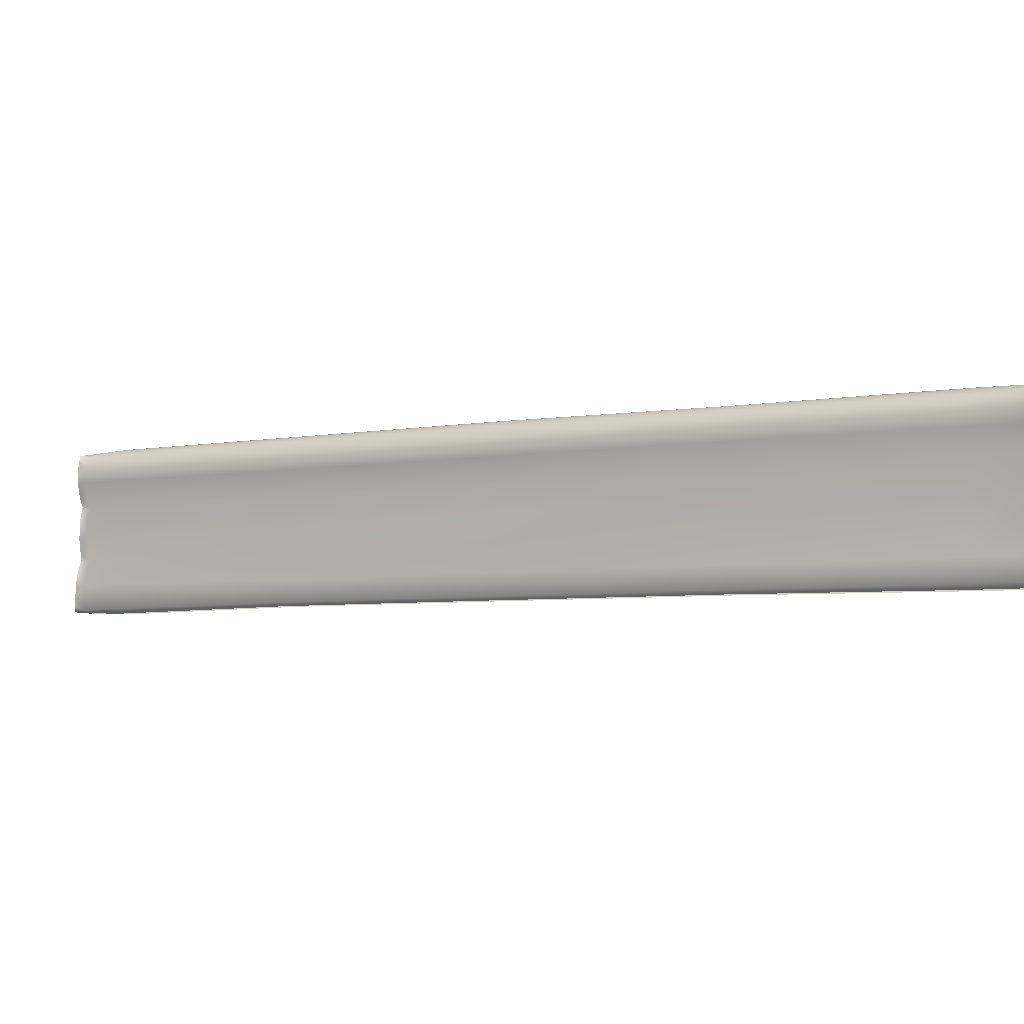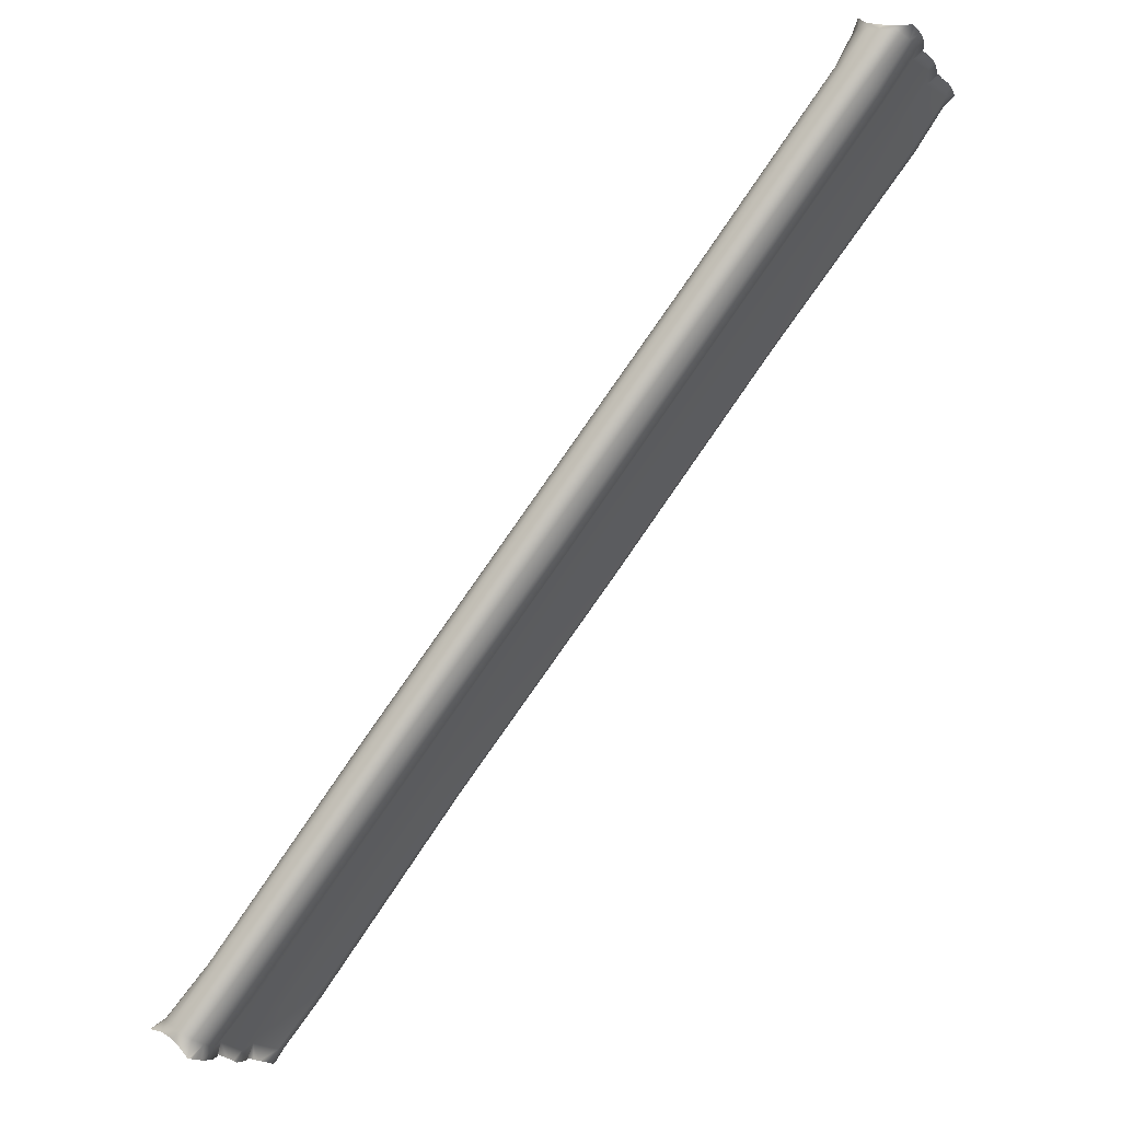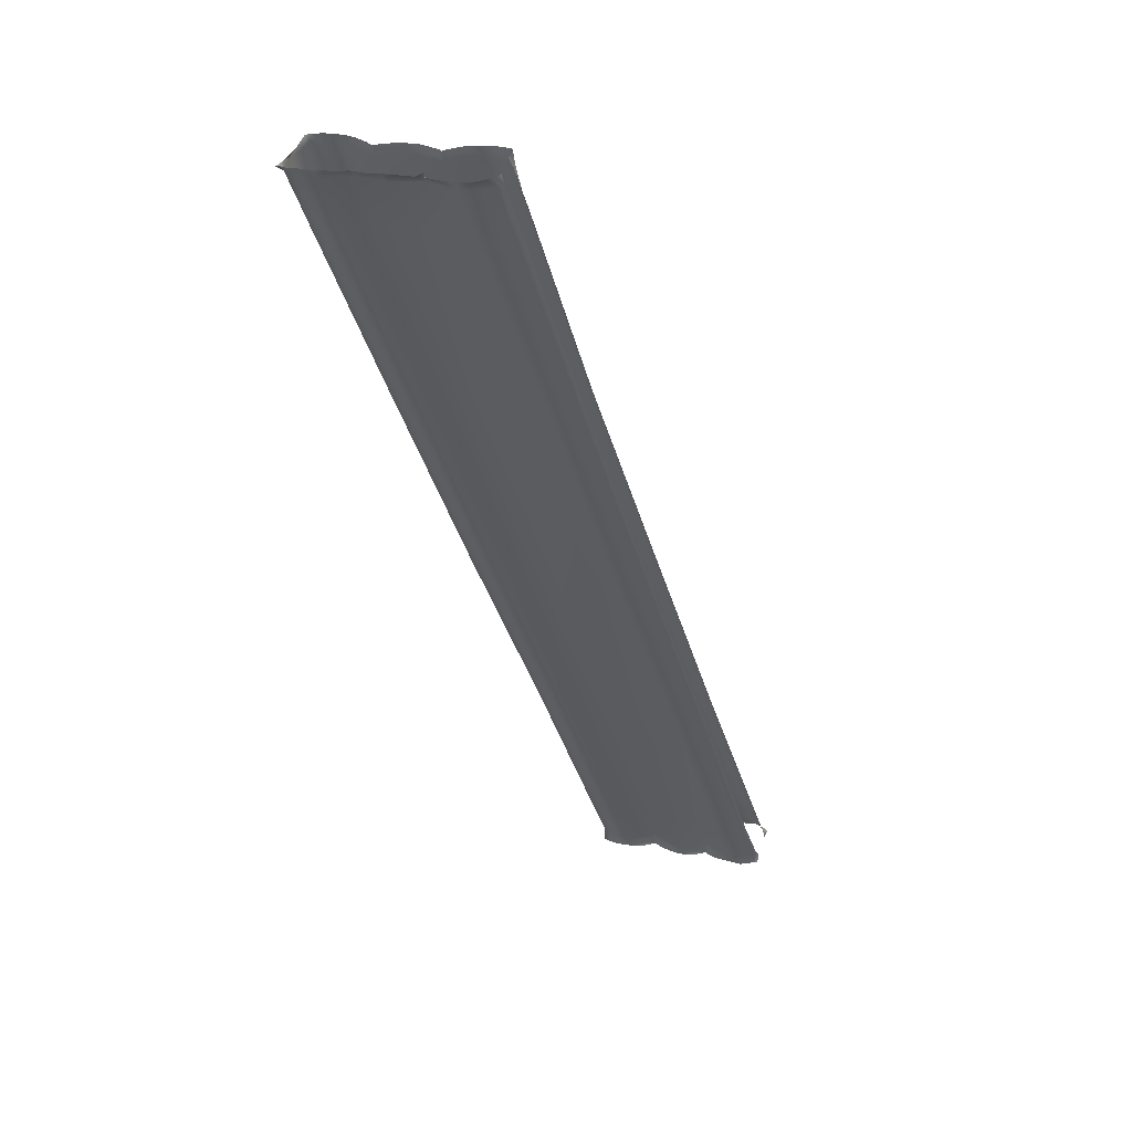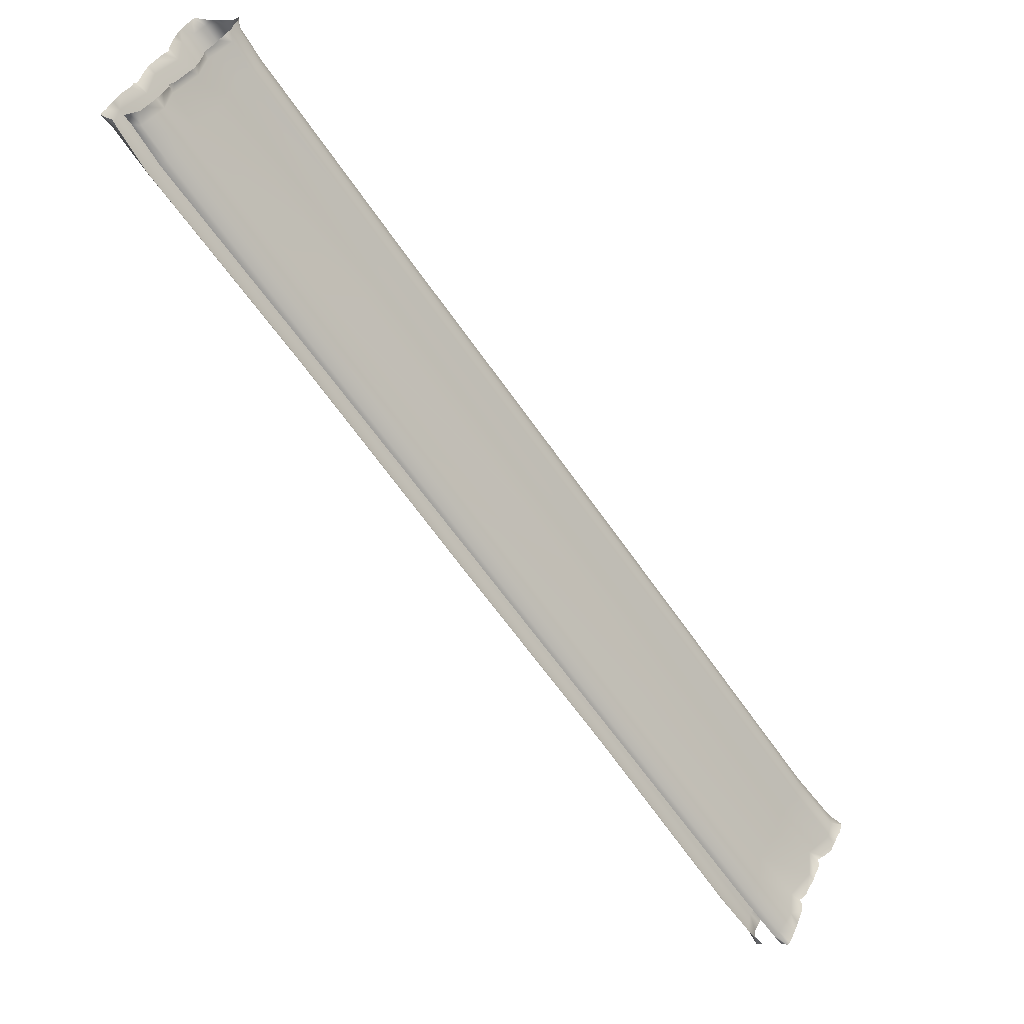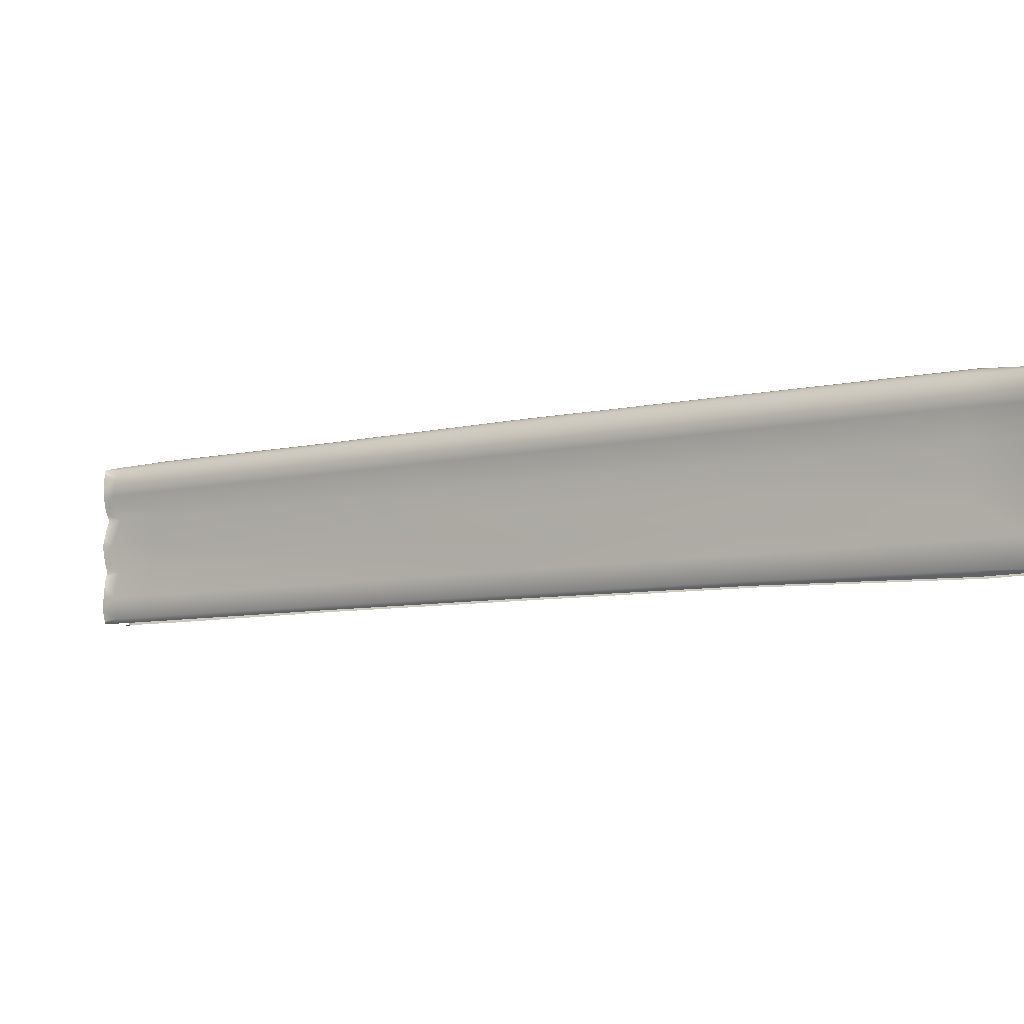
<metadata>
{"format":"obj","ext":"obj","renderer":"f3d","projection":"perspective","resolution":1024,"background":"white","views":[{"elev":-4.6,"azim":83.4,"up":"+Y"},{"elev":-13.5,"azim":-157.7,"up":"+Z"},{"elev":20.7,"azim":-68.3,"up":"+Z"},{"elev":46.2,"azim":24.9,"up":"+Z"},{"elev":-6.7,"azim":-92.1,"up":"+Y"}]}
</metadata>
<code>
g wall45
v -14.62 -0.1011 18
v -14.84 -0.07527 18.11
v -14.86 -0.1524 18.13
v -14.73 -0.344 17.94
v -14.89 -0.2377 18.11
v -14.9 -0.3763 18.11
v -13.94 -0.1072 17.12
v -14.9 -0.5506 18.12
v -14.79 -0.7231 17.96
v -14.89 -0.7476 18.11
v -14.86 -0.9498 18.11
v -14.8 -1.161 18.1
v -14.54 -1.28 17.97
v -14.74 -1.285 18.11
v -14.78 -1.412 18.12
v -14.82 -1.673 18.11
v -14.7 -1.89 17.98
v -14.83 -1.886 18.13
v -14.81 -2.047 18.13
v -14.75 -2.421 18.11
v -14.05 -0.3623 17.03
v -10.97 -0.09056 13.33
v -14.1 -0.7208 17
v -11.08 -0.359 13.24
v -7.524 -0.07663 8.982
v -7.643 -0.3528 8.882
v -11.12 -0.7211 13.21
v -7.68 -0.7221 8.853
v -13.92 -1.279 17.14
v -10.92 -1.274 13.37
v -7.484 -1.27 9.01
v -14.04 -1.89 17.04
v -11.07 -1.891 13.25
v -7.636 -1.893 8.888
v -14.51 -2.507 17.99
v -14.75 -2.55 18.18
v -14.79 -2.602 18.11
v -14.74 -3.118 17.94
v -14.86 -2.867 18.11
v -14.87 -3.121 18.1
v -14.83 -3.449 18.13
v -14.54 -3.692 17.99
v -14.81 -3.602 18.17
v -14.75 -3.715 18.21
v -14.64 -3.733 18.2
v -13.89 -2.508 17.17
v -14.07 -3.119 17.01
v -10.92 -2.512 13.37
v -7.497 -2.515 8.999
v -11.06 -3.123 13.25
v -7.635 -3.128 8.888
v -14.4 -3.743 18.04
v -14.49 -3.734 18.2
v -13.94 -3.668 17.12
v -13.84 -3.774 17.2
v -10.92 -3.613 13.37
v -7.501 -3.606 8.996
v -10.86 -3.698 13.42
v -7.443 -3.691 9.043
v -4.24 -0.1089 4.882
v -7.524 -0.07663 8.982
v -7.643 -0.3528 8.882
v -4.346 -0.345 4.797
v -1.103 -0.1147 0.8954
v -7.68 -0.7221 8.853
v -1.187 -0.3535 0.8294
v -0.3273 -0.1018 -0.05251
v -0.4275 -0.3365 -0.1157
v -0.2278 -0.07731 -0.3766
v -0.2373 -0.1208 -0.4001
v -0.2607 -0.1894 -0.399
v -0.2869 -0.3267 -0.4082
v -0.291 -0.5264 -0.4147
v -0.4282 -0.7255 -0.1775
v -0.2896 -0.7126 -0.4031
v -0.276 -0.9409 -0.38
v -0.2444 -1.16 -0.3274
v -0.2641 -1.262 -0.004267
v -0.1982 -1.29 -0.2774
v -0.2583 -1.491 -0.3277
v -0.276 -1.743 -0.3763
v -0.3942 -1.895 -0.1667
v -0.2696 -1.894 -0.4065
v -0.2665 -2.142 -0.378
v -0.2424 -2.341 -0.3396
v -0.2699 -2.523 -0.01412
v -0.1591 -2.515 -0.3019
v -0.2322 -2.627 -0.325
v -0.2621 -2.812 -0.3464
v -0.504 -3.136 -0.1099
v -0.2638 -3.134 -0.3685
v -0.2689 -3.373 -0.3855
v -0.3586 -3.63 -0.06712
v -0.1496 -3.656 -0.3498
v -0.1014 -3.725 -0.3358
v -0.2536 -3.729 -0.01038
v -0.05587 -3.731 -0.2757
v 0.02091 -3.716 -0.2234
v -1.062 -3.729 0.9283
v -1.134 -3.621 0.8699
v -4.16 -3.695 4.946
v -1.236 -3.136 0.788
v -4.22 -3.605 4.898
v -7.443 -3.691 9.043
v -7.501 -3.606 8.996
v -4.35 -3.132 4.794
v -7.635 -3.128 8.888
v -1.046 -2.523 0.9409
v -4.198 -2.519 4.916
v -7.497 -2.515 8.999
v -1.189 -1.896 0.825
v -4.352 -1.894 4.792
v -7.636 -1.893 8.888
v -1.078 -1.263 0.9083
v -4.218 -1.267 4.9
v -7.484 -1.27 9.01
v -1.233 -0.7235 0.7894
v -4.396 -0.7242 4.756
v -14.84 -0.07527 18.11
v -14.62 -0.1011 18
v -14.54 -0.03416 18.12
v -14.44 -0.02771 18.04
v -13.94 -0.1072 17.12
v -14.24 -0.0114 18.1
v -14.3 -0.04198 18.19
v -14.01 -0.04368 18.28
v -13.83 0.01034 17.21
v -10.97 -0.09056 13.33
v -13.7 0.05994 17.32
v -10.86 0.02733 13.42
v -7.524 -0.07663 8.982
v -7.41 0.03956 9.071
v -7.27 0.08576 9.182
v -10.72 0.07353 13.53
v -7.109 0.04499 9.31
v -10.56 0.03175 13.66
v -13.53 0.02257 17.46
v -14.01 -0.02771 18.16
v -13.81 -0.114 18.22
v -13.83 -0.08173 18.42
v -13.8 -0.1524 18.43
v -13.64 -0.344 18.25
v -13.77 -0.2377 18.44
v -13.76 -0.3763 18.45
v -13.74 -0.5506 18.45
v -13.62 -0.7231 18.3
v -13.76 -0.7476 18.45
v -13.79 -0.9498 18.43
v -13.84 -1.161 18.39
v -13.86 -1.28 18.18
v -13.9 -1.285 18.35
v -13.86 -1.412 18.37
v -13.78 -1.673 18.4
v -13.71 -1.89 18.25
v -13.77 -1.886 18.4
v -13.79 -2.047 18.41
v -13.89 -2.421 18.37
v -13.92 -2.507 18.17
v -13.97 -2.505 18.36
v -13.9 -2.602 18.39
v -13.71 -3.118 18.29
v -13.87 -2.867 18.45
v -13.86 -3.121 18.47
v -13.89 -3.449 18.49
v -13.87 -3.692 18.23
v -13.92 -3.602 18.48
v -14.01 -3.715 18.49
v -14.09 -3.733 18.45
v -14.05 -3.743 18.22
v -14.22 -3.734 18.39
v -13.41 -3.668 17.54
v -13.52 -3.774 17.46
v -13.26 -3.119 17.67
v -13.47 -2.508 17.5
v -10.47 -3.613 13.73
v -10.54 -3.698 13.68
v -10.33 -3.123 13.84
v -7.008 -3.606 9.391
v -7.065 -3.691 9.345
v -6.873 -3.128 9.499
v -7.011 -2.515 9.388
v -10.47 -2.512 13.73
v -6.872 -1.893 9.5
v -10.33 -1.891 13.85
v -7.024 -1.27 9.378
v -13.3 -1.89 17.64
v -10.47 -1.274 13.73
v -6.829 -0.7221 9.535
v -13.42 -1.279 17.54
v -10.28 -0.7211 13.88
v -6.865 -0.3528 9.505
v -13.24 -0.7208 17.68
v -10.32 -0.359 13.85
v -6.982 -0.08818 9.412
v -13.28 -0.3623 17.65
v -10.43 -0.1008 13.76
v -13.39 -0.1177 17.57
v -0.1082 -0.02839 -0.2146
v -0.3273 -0.1018 -0.05251
v -0.2278 -0.07731 -0.3766
v -0.2196 -0.005626 0.0331
v -1.103 -0.1147 0.8954
v -0.07897 0.02529 0.1279
v 0.05149 0.0001497 -0.04164
v 0.3212 -0.02499 0.1085
v -0.9956 0.004906 0.981
v -4.137 0.0004895 4.964
v -4.24 -0.1089 4.882
v -0.861 0.05485 1.089
v 0.112 0.004227 0.2458
v -7.41 0.03956 9.071
v -7.524 -0.07663 8.982
v -4.009 0.05009 5.067
v -7.27 0.08576 9.182
v -0.6929 0.0117 1.224
v -3.836 0.01544 5.205
v -7.109 0.04499 9.31
v -6.982 -0.08818 9.412
v -3.702 -0.1232 5.313
v -6.865 -0.3528 9.505
v 0.2913 -0.096 0.3355
v 0.5964 -0.08512 0.1704
v 0.4136 -0.3365 0.3953
v 0.6192 -0.1208 0.1799
v 0.6324 -0.1894 0.1901
v 0.6623 -0.3267 0.205
v 0.6511 -0.5264 0.2023
v 0.4819 -0.7255 0.3885
v 0.6474 -0.7126 0.1969
v 0.6487 -0.9409 0.1918
v 0.5495 -1.16 0.2023
v 0.2197 -1.262 0.3032
v 0.4609 -1.29 0.1982
v 0.5455 -1.491 0.2196
v 0.5394 -1.743 0.2033
v 0.4401 -1.896 0.3834
v 0.557 -1.896 0.2138
v 0.5383 -2.147 0.2057
v 0.5363 -2.344 0.2057
v 0.239 -2.523 0.2981
v 0.4561 -2.515 0.1822
v 0.5489 -2.627 0.1986
v 0.6008 -2.812 0.2111
v 0.4384 -3.136 0.4557
v 0.6297 -3.136 0.1901
v 0.6437 -3.392 0.2227
v 0.3396 -3.63 0.3453
v 0.6372 -3.656 0.1425
v 0.6022 -3.725 0.1075
v 0.2428 -3.729 0.2842
v 0.5196 -3.731 0.0895
v 0.4337 -3.716 0.04364
v -0.596 -3.729 1.301
v -0.5233 -3.621 1.359
v -3.784 -3.695 5.247
v -0.4211 -3.136 1.441
v -3.724 -3.605 5.296
v -7.065 -3.691 9.345
v -7.008 -3.606 9.391
v -3.594 -3.132 5.4
v -6.873 -3.128 9.499
v -0.6117 -2.523 1.289
v -3.746 -2.519 5.278
v -7.011 -2.515 9.388
v -0.4683 -1.896 1.404
v -3.592 -1.894 5.401
v -6.872 -1.893 9.5
v -0.5767 -1.263 1.317
v -3.726 -1.267 5.294
v -7.024 -1.27 9.378
v -0.4238 -0.7235 1.439
v -3.547 -0.7242 5.437
v -6.829 -0.7221 9.535
v -0.4714 -0.3535 1.401
v -3.597 -0.345 5.397
v -0.5611 -0.1381 1.329
g wall45_0
f 3 2 1
f 4 3 1
f 4 5 3
f 6 5 4
f 4 1 7
f 6 4 8
f 4 9 8
f 9 10 8
f 11 10 9
f 11 9 12
f 9 13 12
f 13 14 12
f 15 14 13
f 16 15 13
f 17 16 13
f 17 18 16
f 19 18 17
f 19 17 20
f 9 4 21
f 21 4 7
f 21 7 22
f 13 9 23
f 23 9 21
f 24 21 22
f 23 21 24
f 24 22 25
f 26 24 25
f 27 24 26
f 27 23 24
f 28 27 26
f 29 13 23
f 29 23 27
f 17 13 29
f 30 27 28
f 30 29 27
f 31 30 28
f 32 17 29
f 32 29 30
f 33 30 31
f 33 32 30
f 34 33 31
f 35 17 32
f 17 35 20
f 35 36 20
f 37 36 35
f 37 35 38
f 39 37 38
f 38 40 39
f 41 40 38
f 41 38 42
f 43 41 42
f 42 44 43
f 44 42 45
f 46 35 32
f 38 35 46
f 46 32 33
f 47 38 46
f 42 38 47
f 48 46 33
f 47 46 48
f 48 33 34
f 49 48 34
f 50 48 49
f 50 47 48
f 51 50 49
f 42 52 45
f 53 45 52
f 54 42 47
f 42 54 52
f 54 47 50
f 54 55 52
f 56 50 51
f 56 54 50
f 54 56 55
f 57 56 51
f 56 58 55
f 56 57 58
f 57 59 58
f 62 61 60
f 63 62 60
f 63 60 64
f 65 62 63
f 66 63 64
f 66 64 67
f 68 66 67
f 68 67 69
f 70 68 69
f 70 71 68
f 68 71 72
f 68 72 73
f 74 68 73
f 74 73 75
f 74 75 76
f 74 76 77
f 78 74 77
f 78 77 79
f 78 79 80
f 78 80 81
f 82 78 81
f 82 81 83
f 82 83 84
f 82 84 85
f 86 82 85
f 86 85 87
f 86 87 88
f 86 88 89
f 90 86 89
f 90 89 91
f 90 91 92
f 93 90 92
f 93 92 94
f 93 94 95
f 93 95 96
f 95 97 96
f 96 97 98
f 93 96 99
f 100 93 99
f 93 100 90
f 100 99 101
f 90 102 86
f 100 102 90
f 103 100 101
f 100 103 102
f 103 101 104
f 105 103 104
f 103 105 106
f 103 106 102
f 105 107 106
f 102 108 86
f 102 106 108
f 86 108 82
f 106 107 109
f 106 109 108
f 107 110 109
f 108 111 82
f 108 109 111
f 82 111 78
f 109 110 112
f 109 112 111
f 110 113 112
f 111 114 78
f 111 112 114
f 78 114 74
f 112 113 115
f 112 115 114
f 113 116 115
f 114 117 74
f 114 115 117
f 74 117 68
f 117 66 68
f 115 116 118
f 115 118 117
f 117 118 66
f 116 65 118
f 118 63 66
f 118 65 63
f 121 120 119
f 122 120 121
f 120 122 123
f 124 122 121
f 125 124 121
f 126 124 125
f 122 127 123
f 123 127 128
f 124 129 122
f 129 127 122
f 127 130 128
f 128 130 131
f 130 132 131
f 133 132 130
f 134 130 127
f 134 133 130
f 129 134 127
f 133 134 135
f 134 129 136
f 134 136 135
f 129 124 137
f 129 137 136
f 138 124 126
f 124 138 137
f 139 138 126
f 137 138 139
f 140 139 126
f 140 141 139
f 141 142 139
f 143 142 141
f 143 144 142
f 142 144 145
f 146 142 145
f 147 146 145
f 147 148 146
f 146 148 149
f 150 146 149
f 151 150 149
f 151 152 150
f 152 153 150
f 153 154 150
f 155 154 153
f 155 156 154
f 154 156 157
f 158 154 157
f 159 158 157
f 159 160 158
f 158 160 161
f 160 162 161
f 163 161 162
f 163 164 161
f 161 164 165
f 164 166 165
f 167 165 166
f 165 167 168
f 169 165 168
f 168 170 169
f 171 165 169
f 172 171 169
f 161 165 173
f 165 171 173
f 158 161 174
f 161 173 174
f 175 171 172
f 176 175 172
f 173 171 177
f 171 175 177
f 178 175 176
f 179 178 176
f 175 178 180
f 177 175 180
f 177 180 181
f 173 177 182
f 182 177 181
f 174 173 182
f 182 181 183
f 184 182 183
f 174 182 184
f 184 183 185
f 186 174 184
f 158 174 186
f 154 158 186
f 187 184 185
f 186 184 187
f 187 185 188
f 154 186 189
f 189 186 187
f 150 154 189
f 190 187 188
f 189 187 190
f 190 188 191
f 150 189 192
f 192 189 190
f 146 150 192
f 193 190 191
f 192 190 193
f 193 191 194
f 146 192 195
f 195 192 193
f 142 146 195
f 196 193 194
f 195 193 196
f 194 135 196
f 135 136 196
f 142 195 197
f 197 195 196
f 196 136 197
f 139 142 197
f 136 137 197
f 197 137 139
f 200 199 198
f 199 201 198
f 199 202 201
f 201 203 198
f 198 203 204
f 204 203 205
f 202 206 201
f 201 206 203
f 207 206 202
f 208 207 202
f 206 209 203
f 209 206 207
f 203 210 205
f 203 209 210
f 211 207 208
f 212 211 208
f 213 207 211
f 213 209 207
f 214 213 211
f 209 213 215
f 209 215 210
f 213 214 216
f 213 216 215
f 214 217 216
f 216 217 218
f 219 216 218
f 215 216 219
f 218 220 219
f 205 210 221
f 222 205 221
f 221 223 222
f 223 224 222
f 225 224 223
f 225 223 226
f 226 223 227
f 223 228 227
f 227 228 229
f 229 228 230
f 230 228 231
f 228 232 231
f 231 232 233
f 233 232 234
f 234 232 235
f 232 236 235
f 235 236 237
f 237 236 238
f 238 236 239
f 236 240 239
f 239 240 241
f 241 240 242
f 242 240 243
f 240 244 243
f 243 244 245
f 245 244 246
f 244 247 246
f 246 247 248
f 248 247 249
f 249 247 250
f 251 249 250
f 251 250 252
f 250 247 253
f 247 254 253
f 254 247 244
f 253 254 255
f 256 244 240
f 256 254 244
f 254 257 255
f 257 254 256
f 255 257 258
f 257 259 258
f 259 257 260
f 260 257 256
f 261 259 260
f 262 256 240
f 260 256 262
f 262 240 236
f 261 260 263
f 263 260 262
f 264 261 263
f 265 262 236
f 263 262 265
f 265 236 232
f 264 263 266
f 266 263 265
f 267 264 266
f 268 265 232
f 266 265 268
f 268 232 228
f 267 266 269
f 269 266 268
f 270 267 269
f 271 268 228
f 269 268 271
f 271 228 223
f 270 269 272
f 272 269 271
f 273 270 272
f 274 271 223
f 272 271 274
f 274 223 221
f 273 272 275
f 275 272 274
f 220 273 275
f 220 275 219
f 276 274 221
f 275 274 276
f 219 275 276
f 221 210 276
f 276 215 219
f 210 215 276

</code>
